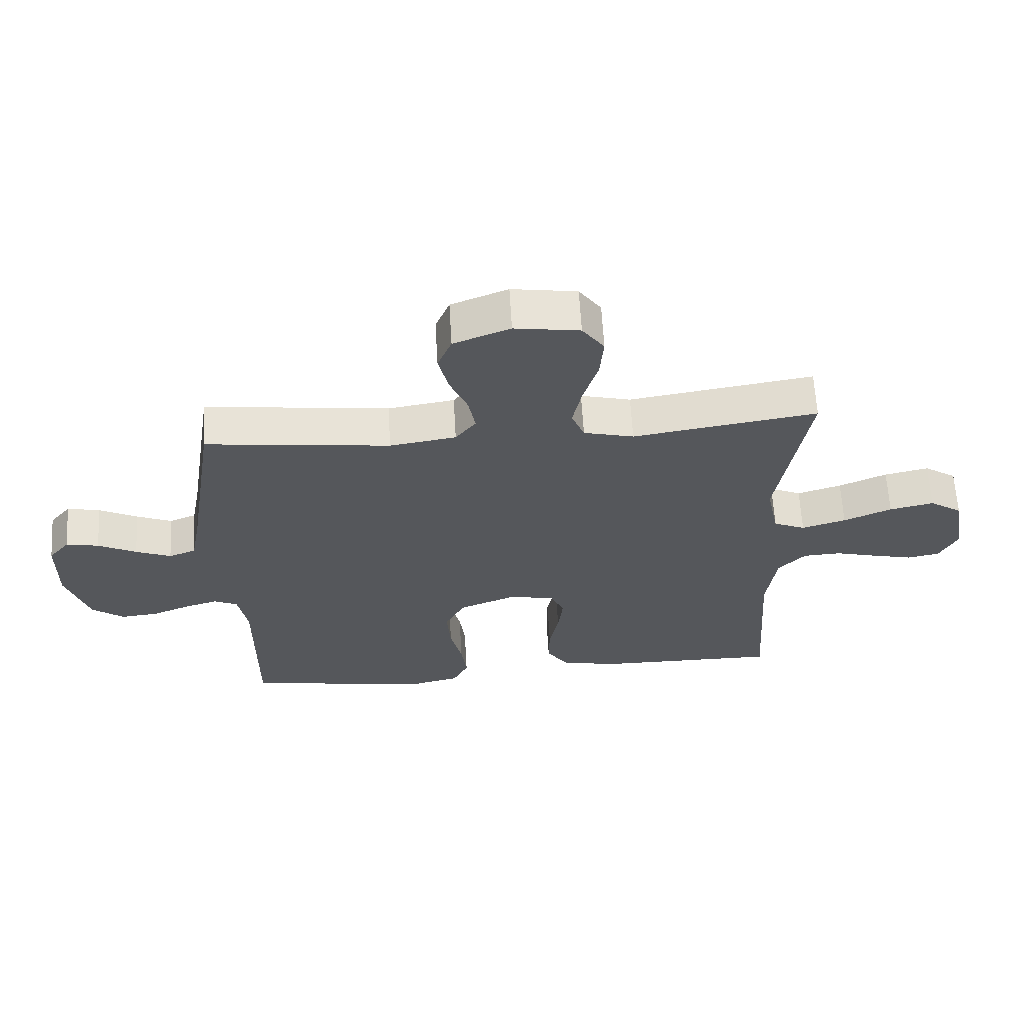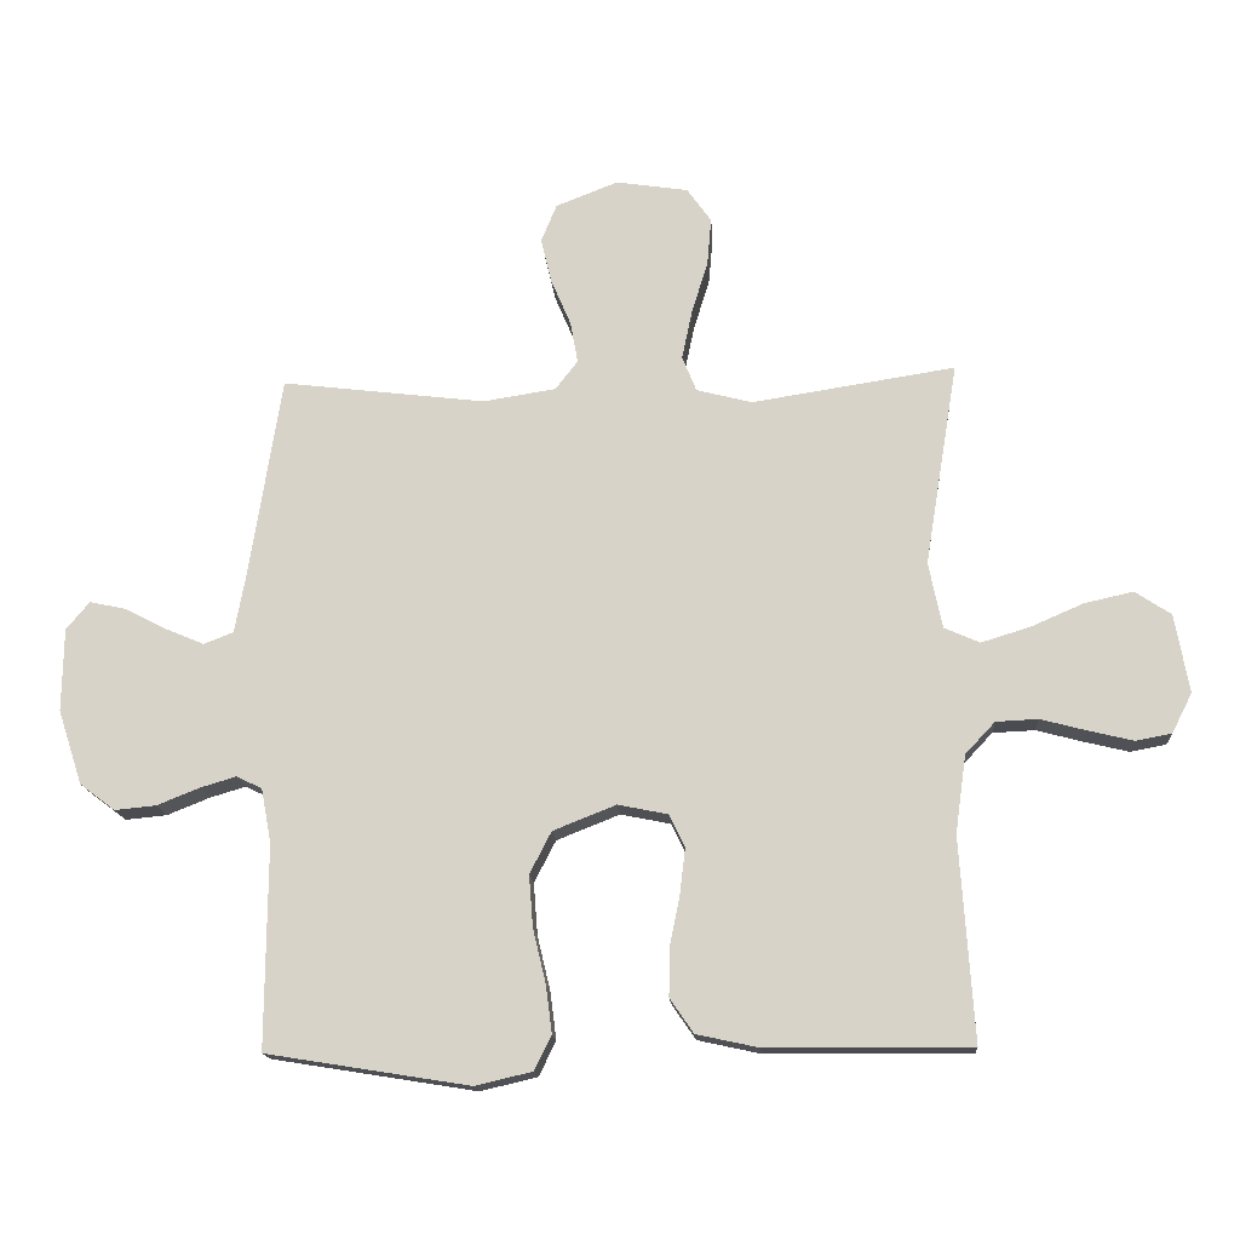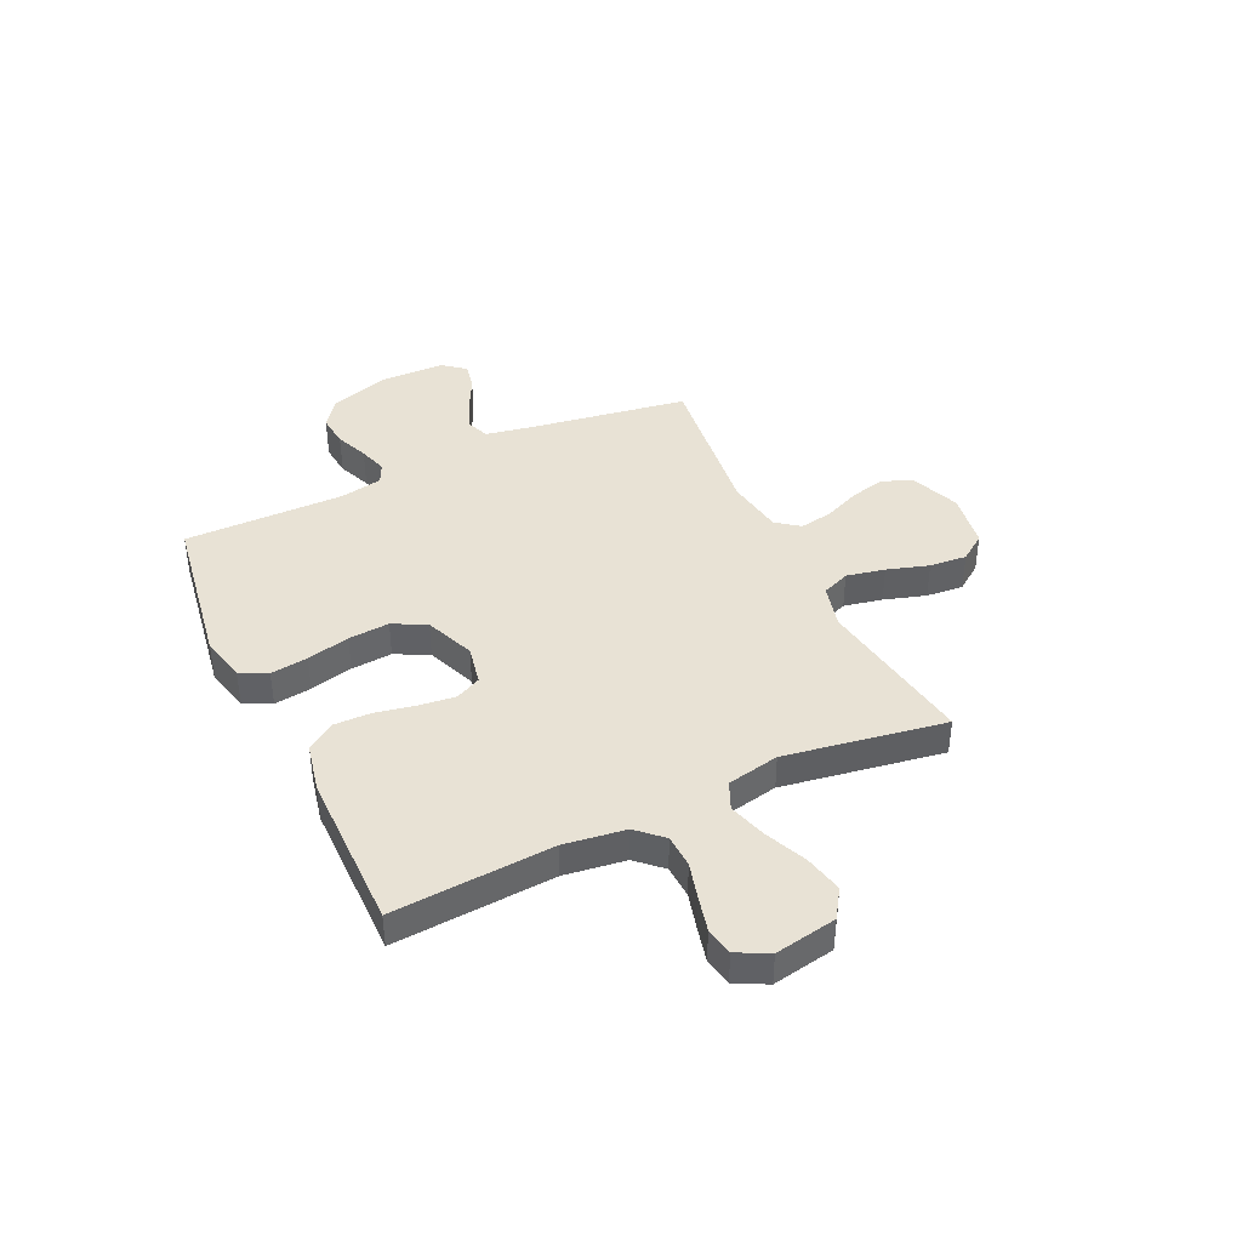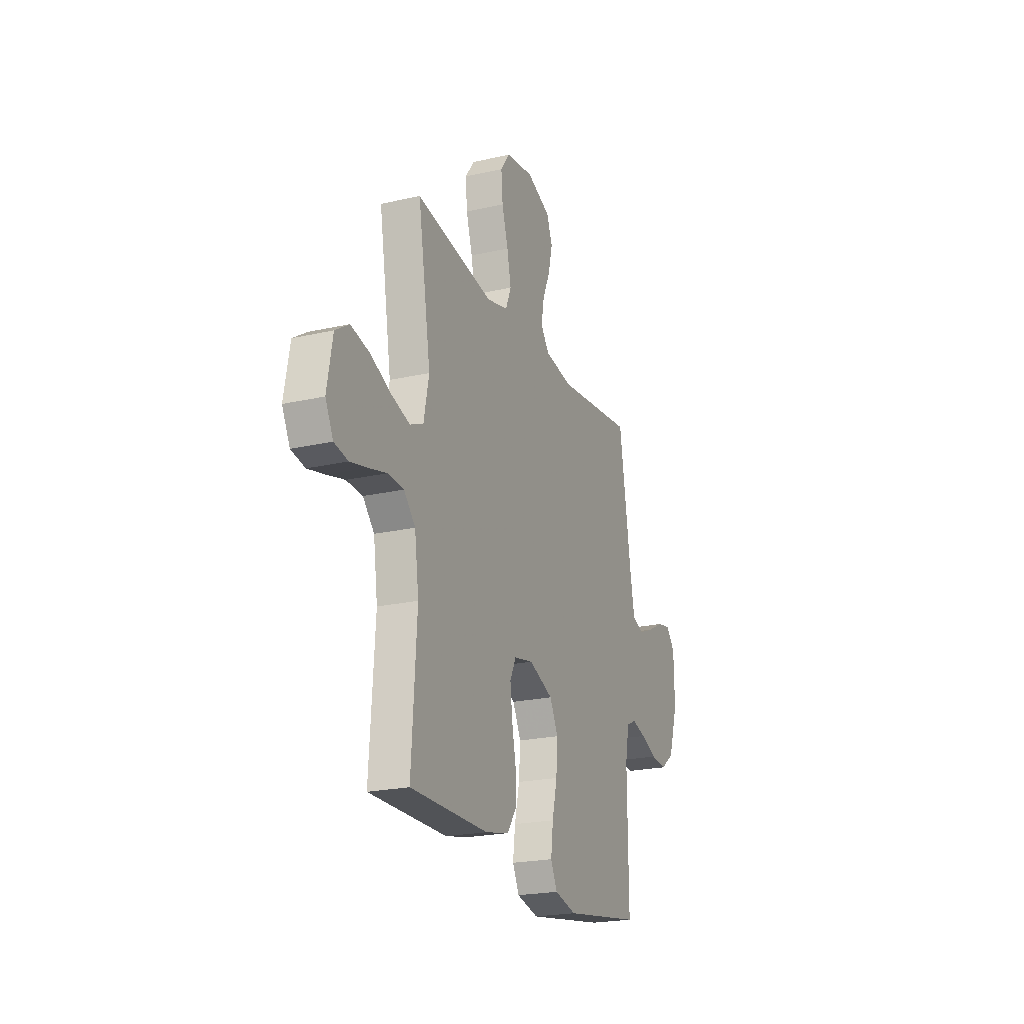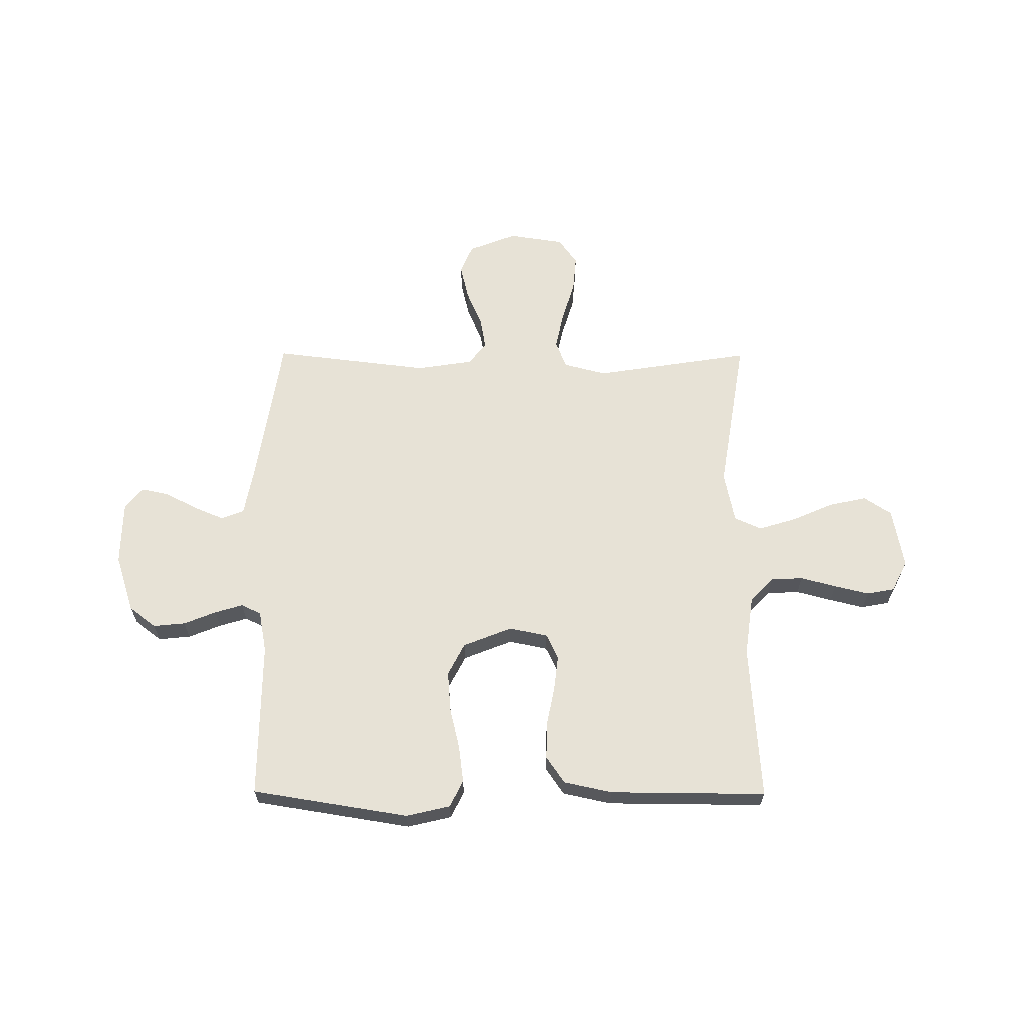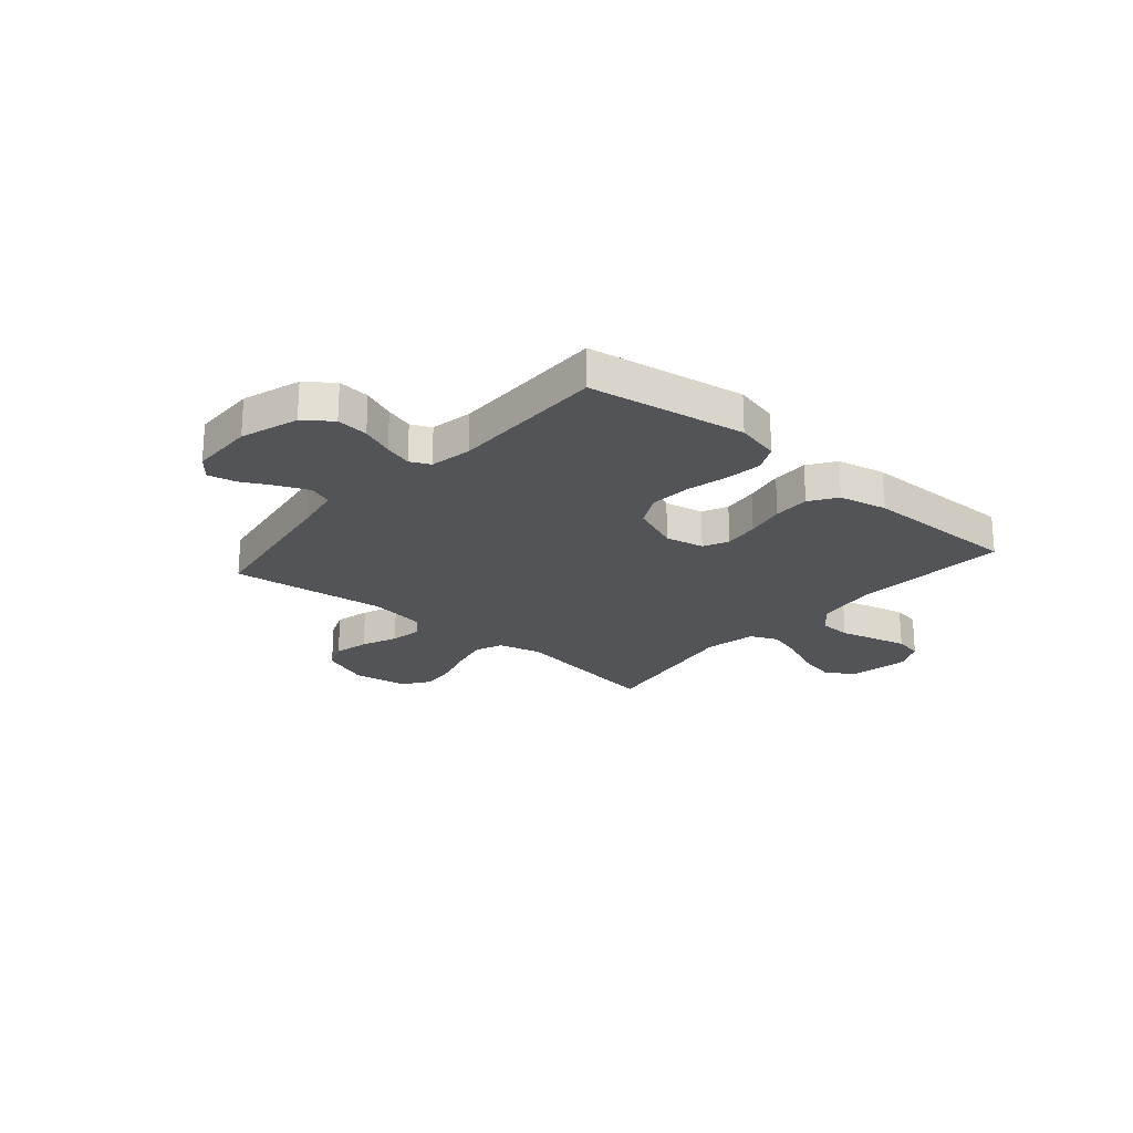
<metadata>
{"format":"obj","ext":"obj","renderer":"f3d","projection":"perspective","resolution":1024,"background":"white","views":[{"elev":63.1,"azim":176.7,"up":"+Z"},{"elev":-15.5,"azim":-176.2,"up":"+Z"},{"elev":40.8,"azim":-115.2,"up":"+Y"},{"elev":-22.0,"azim":-68.3,"up":"+Z"},{"elev":63.6,"azim":-179.7,"up":"+Y"},{"elev":-22.8,"azim":139.3,"up":"+Y"}]}
</metadata>
<code>
v 0.5 0.07 0.5
v 0.547 0.07 0.2
v 0.563 0.07 0.114
v 0.607 0.07 0.097
v 0.664 0.07 0.121
v 0.726 0.07 0.153
v 0.779 0.07 0.164
v 0.813 0.07 0.123
v 0.815 0.07 0
v 0.779 0.07 -0.11
v 0.727 0.07 -0.149
v 0.666 0.07 -0.143
v 0.604 0.07 -0.118
v 0.551 0.07 -0.102
v 0.513 0.07 -0.12
v 0.498 0.07 -0.2
v 0.5 0.07 -0.5
v 0.2 0.07 -0.548
v 0.116 0.07 -0.528
v 0.091 0.07 -0.477
v 0.1 0.07 -0.407
v 0.119 0.07 -0.327
v 0.125 0.07 -0.25
v 0.093 0.07 -0.188
v 0 0.07 -0.151
v -0.074 0.07 -0.166
v -0.097 0.07 -0.214
v -0.089 0.07 -0.282
v -0.074 0.07 -0.357
v -0.073 0.07 -0.427
v -0.108 0.07 -0.478
v -0.2 0.07 -0.498
v -0.5 0.07 -0.5
v -0.48 0.07 -0.2
v -0.496 0.07 -0.085
v -0.54 0.07 -0.038
v -0.602 0.07 -0.035
v -0.67 0.07 -0.053
v -0.736 0.07 -0.069
v -0.789 0.07 -0.059
v -0.819 0.07 0
v -0.798 0.07 0.116
v -0.745 0.07 0.151
v -0.673 0.07 0.135
v -0.595 0.07 0.101
v -0.523 0.07 0.079
v -0.471 0.07 0.102
v -0.451 0.07 0.2
v -0.5 0.07 0.5
v -0.2 0.07 0.453
v -0.118 0.07 0.474
v -0.097 0.07 0.526
v -0.112 0.07 0.598
v -0.136 0.07 0.676
v -0.142 0.07 0.746
v -0.106 0.07 0.796
v 0 0.07 0.812
v 0.092 0.07 0.776
v 0.115 0.07 0.72
v 0.099 0.07 0.653
v 0.07 0.07 0.585
v 0.059 0.07 0.524
v 0.092 0.07 0.481
v 0.2 0.07 0.464
v 0.5 0 0.5
v 0.547 0 0.2
v 0.563 0 0.114
v 0.607 0 0.097
v 0.664 0 0.121
v 0.726 0 0.153
v 0.779 0 0.164
v 0.813 0 0.123
v 0.815 0 0
v 0.779 0 -0.11
v 0.727 0 -0.149
v 0.666 0 -0.143
v 0.604 0 -0.118
v 0.551 0 -0.102
v 0.513 0 -0.12
v 0.498 0 -0.2
v 0.5 0 -0.5
v 0.2 0 -0.548
v 0.116 0 -0.528
v 0.091 0 -0.477
v 0.1 0 -0.407
v 0.119 0 -0.327
v 0.125 0 -0.25
v 0.093 0 -0.188
v 0 0 -0.151
v -0.074 0 -0.166
v -0.097 0 -0.214
v -0.089 0 -0.282
v -0.074 0 -0.357
v -0.073 0 -0.427
v -0.108 0 -0.478
v -0.2 0 -0.498
v -0.5 0 -0.5
v -0.48 0 -0.2
v -0.496 0 -0.085
v -0.54 0 -0.038
v -0.602 0 -0.035
v -0.67 0 -0.053
v -0.736 0 -0.069
v -0.789 0 -0.059
v -0.819 0 0
v -0.798 0 0.116
v -0.745 0 0.151
v -0.673 0 0.135
v -0.595 0 0.101
v -0.523 0 0.079
v -0.471 0 0.102
v -0.451 0 0.2
v -0.5 0 0.5
v -0.2 0 0.453
v -0.118 0 0.474
v -0.097 0 0.526
v -0.112 0 0.598
v -0.136 0 0.676
v -0.142 0 0.746
v -0.106 0 0.796
v 0 0 0.812
v 0.092 0 0.776
v 0.115 0 0.72
v 0.099 0 0.653
v 0.07 0 0.585
v 0.059 0 0.524
v 0.092 0 0.481
v 0.2 0 0.464
f 58 59 60 61
f 58 61 62
f 57 58 62
f 56 57 62
f 53 54 55 56
f 52 53 56 62
f 51 52 62 63
f 48 49 50
f 47 48 50 51
f 42 43 44 45
f 42 45 46
f 41 42 46
f 40 41 46
f 37 38 39 40
f 37 40 46 47
f 31 32 33 34
f 31 34 35
f 28 29 30 31
f 27 28 31 35
f 26 27 35 36
f 19 20 21 22
f 19 22 23
f 16 17 18 19
f 15 16 19 23
f 14 15 23 24
f 10 11 12 13
f 10 13 14
f 9 10 14
f 5 6 7 8
f 4 5 8 9
f 3 4 9 14
f 64 1 2
f 47 51 63 64
f 36 37 47 64
f 25 26 36 64
f 14 24 25 64
f 2 3 14 64
f 125 124 123 122
f 126 125 122
f 126 122 121
f 126 121 120
f 120 119 118 117
f 126 120 117 116
f 127 126 116 115
f 114 113 112
f 115 114 112 111
f 109 108 107 106
f 110 109 106
f 110 106 105
f 110 105 104
f 104 103 102 101
f 111 110 104 101
f 98 97 96 95
f 99 98 95
f 95 94 93 92
f 99 95 92 91
f 100 99 91 90
f 86 85 84 83
f 87 86 83
f 83 82 81 80
f 87 83 80 79
f 88 87 79 78
f 77 76 75 74
f 78 77 74
f 78 74 73
f 72 71 70 69
f 73 72 69 68
f 78 73 68 67
f 66 65 128
f 128 127 115 111
f 128 111 101 100
f 128 100 90 89
f 128 89 88 78
f 128 78 67 66
f 1 65 66 2
f 2 66 67 3
f 3 67 68 4
f 4 68 69 5
f 5 69 70 6
f 6 70 71 7
f 7 71 72 8
f 8 72 73 9
f 9 73 74 10
f 10 74 75 11
f 11 75 76 12
f 12 76 77 13
f 13 77 78 14
f 14 78 79 15
f 15 79 80 16
f 16 80 81 17
f 17 81 82 18
f 18 82 83 19
f 19 83 84 20
f 20 84 85 21
f 21 85 86 22
f 22 86 87 23
f 23 87 88 24
f 24 88 89 25
f 25 89 90 26
f 26 90 91 27
f 27 91 92 28
f 28 92 93 29
f 29 93 94 30
f 30 94 95 31
f 31 95 96 32
f 32 96 97 33
f 33 97 98 34
f 34 98 99 35
f 35 99 100 36
f 36 100 101 37
f 37 101 102 38
f 38 102 103 39
f 39 103 104 40
f 40 104 105 41
f 41 105 106 42
f 42 106 107 43
f 43 107 108 44
f 44 108 109 45
f 45 109 110 46
f 46 110 111 47
f 47 111 112 48
f 48 112 113 49
f 49 113 114 50
f 50 114 115 51
f 51 115 116 52
f 52 116 117 53
f 53 117 118 54
f 54 118 119 55
f 55 119 120 56
f 56 120 121 57
f 57 121 122 58
f 58 122 123 59
f 59 123 124 60
f 60 124 125 61
f 61 125 126 62
f 62 126 127 63
f 63 127 128 64
f 64 128 65 1

</code>
